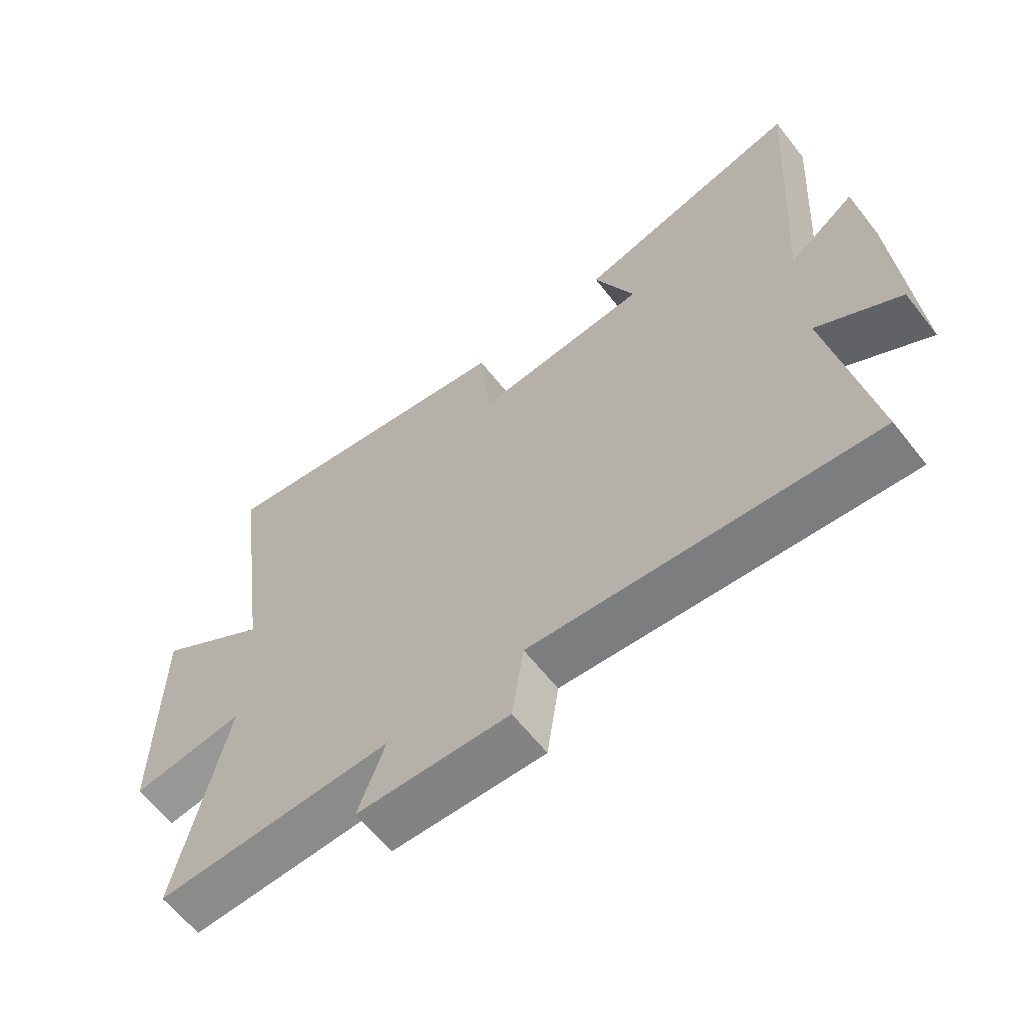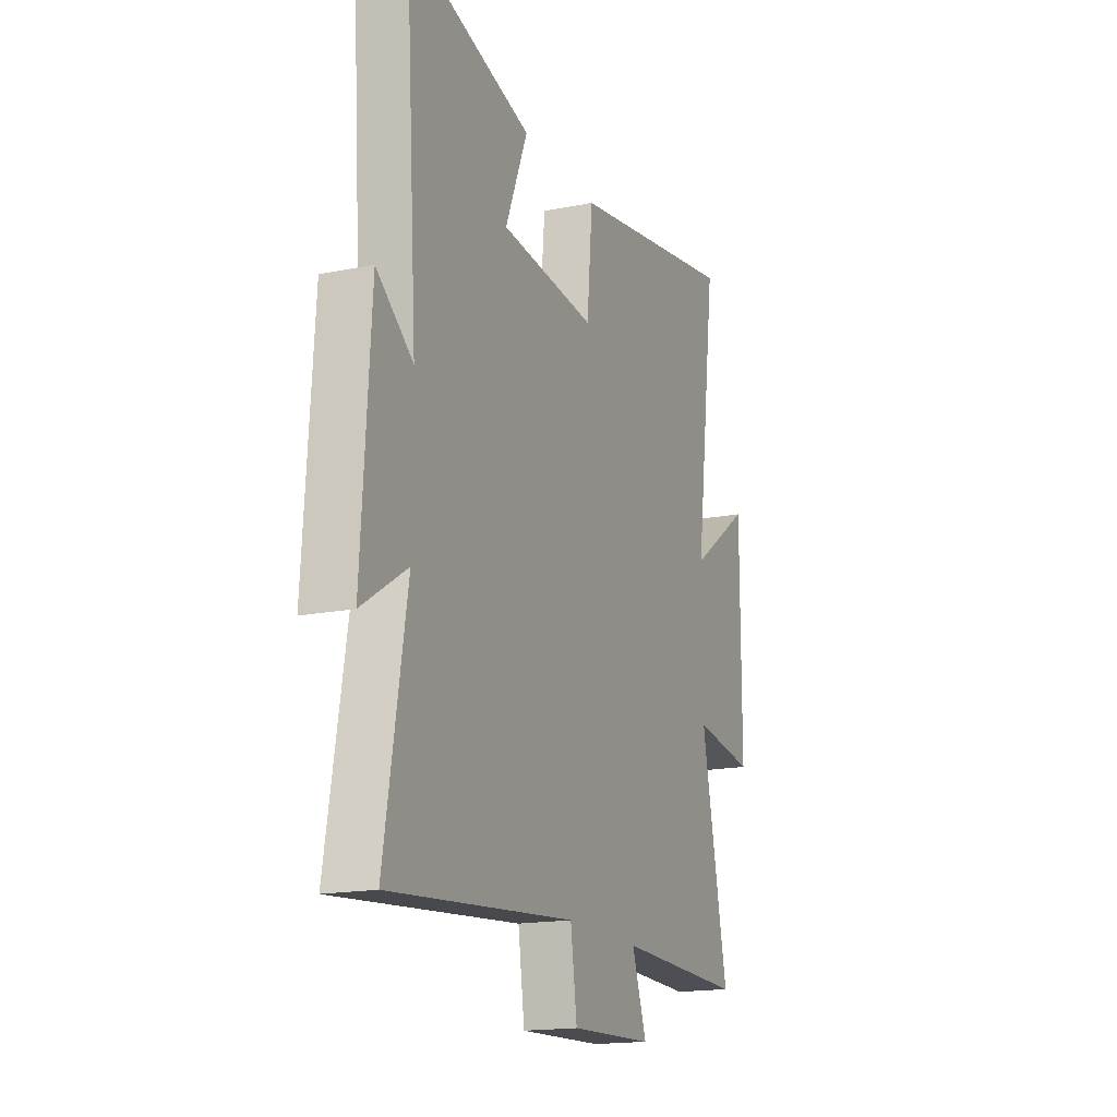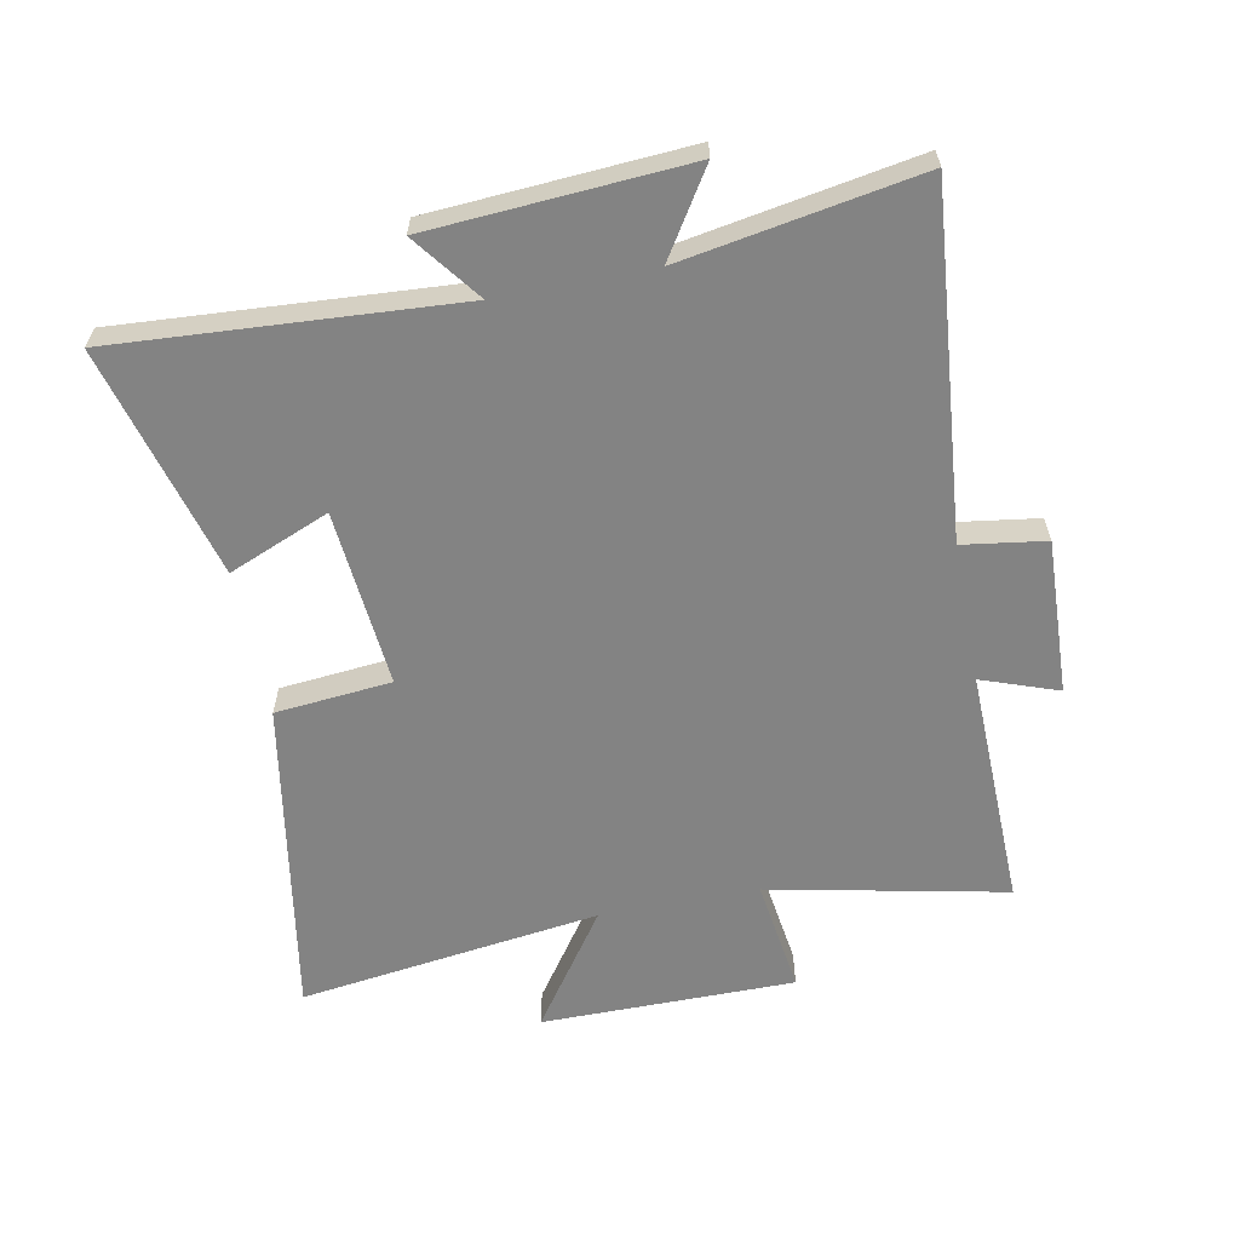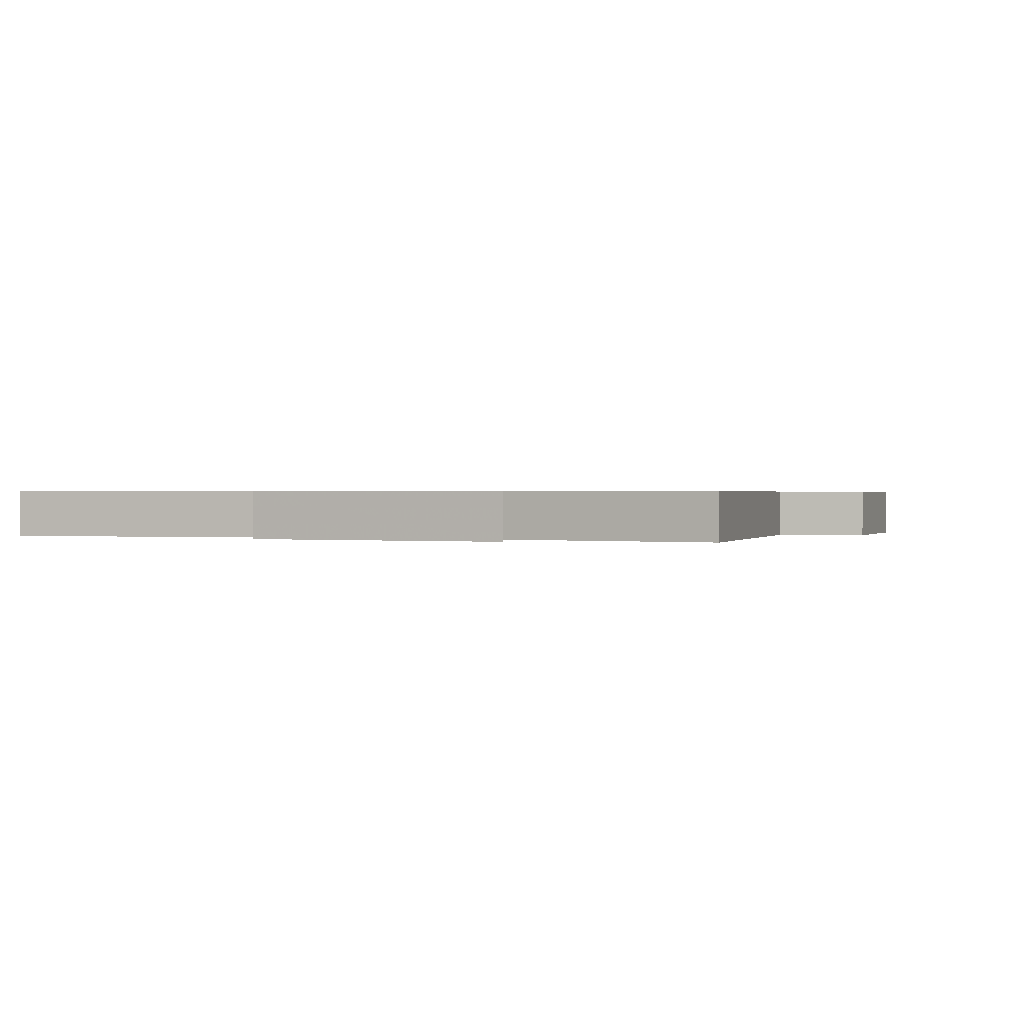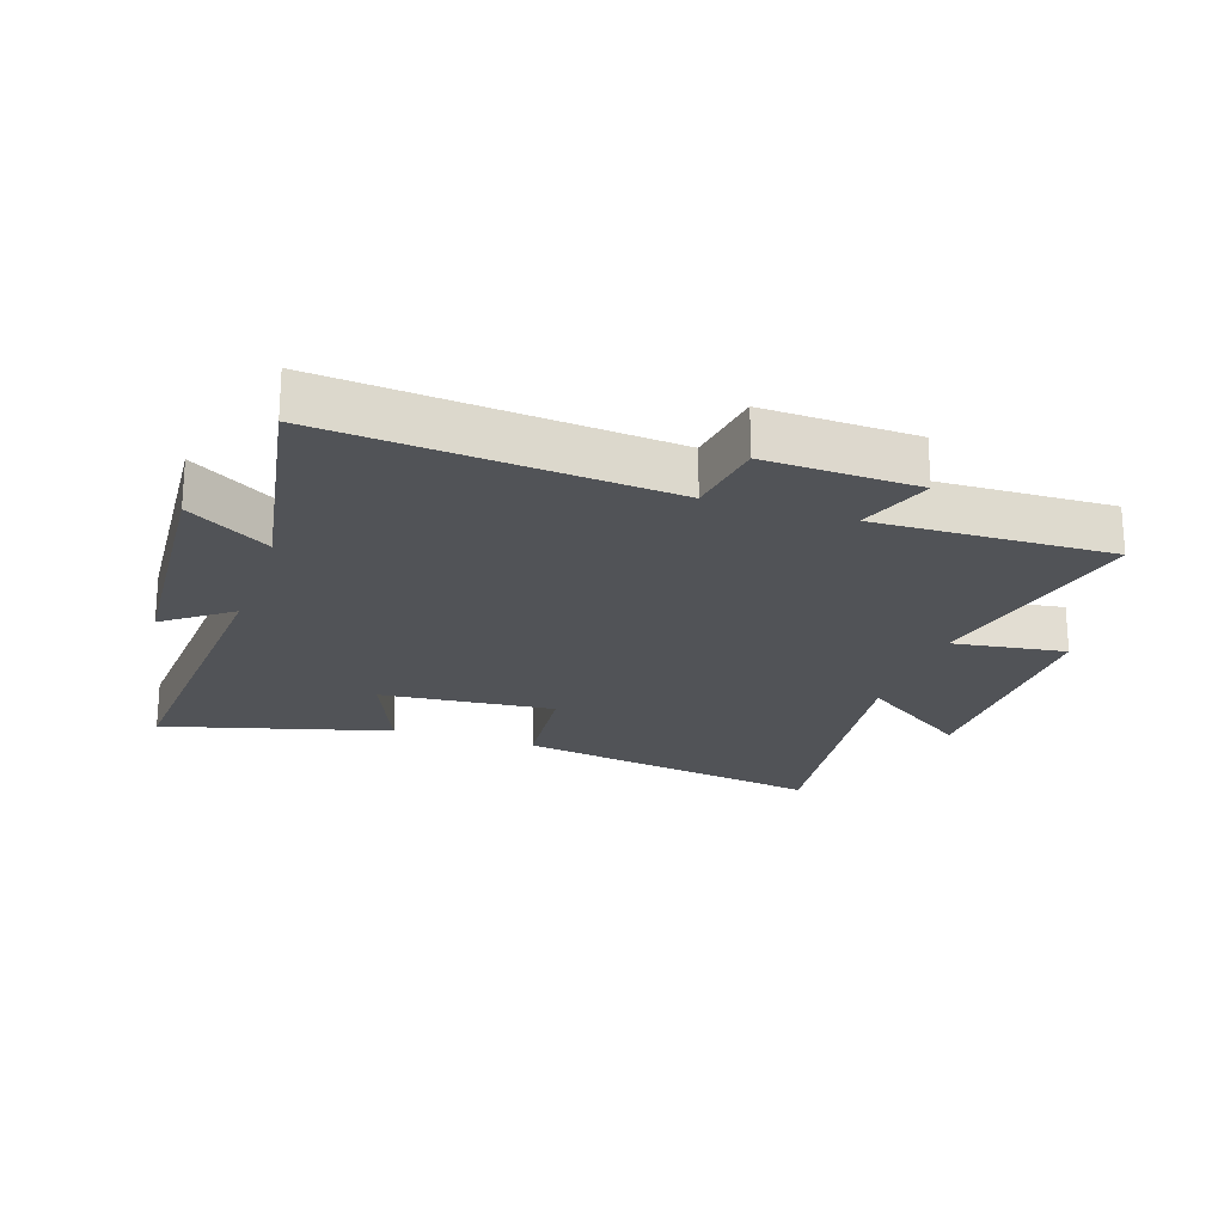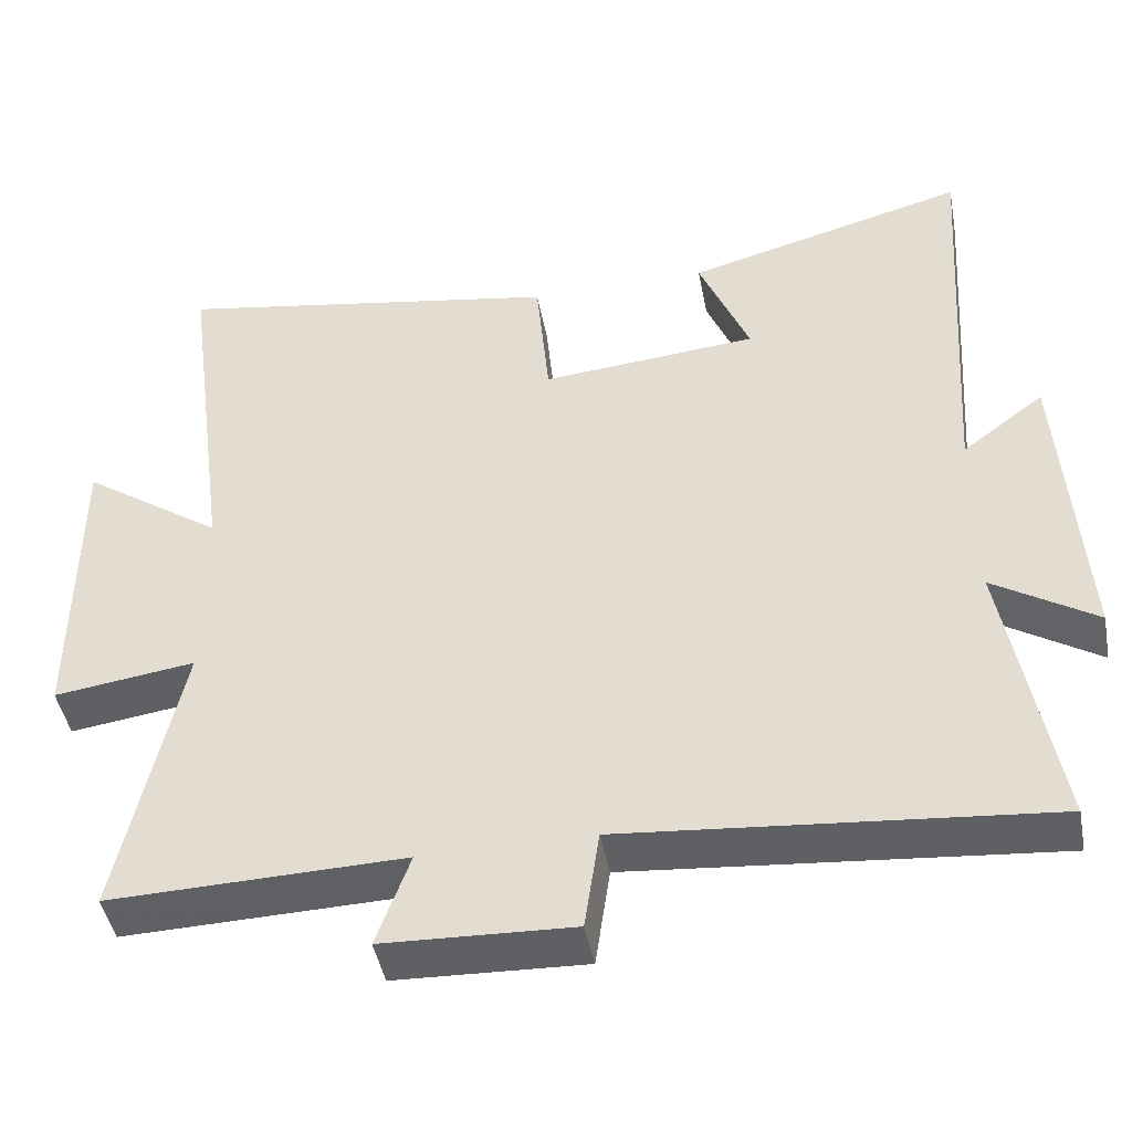
<metadata>
{"format":"obj","ext":"obj","renderer":"f3d","projection":"perspective","resolution":1024,"background":"white","views":[{"elev":-62.8,"azim":38.2,"up":"+Z"},{"elev":-17.0,"azim":112.0,"up":"+Z"},{"elev":-61.0,"azim":101.1,"up":"+Y"},{"elev":0.5,"azim":111.5,"up":"+Y"},{"elev":-21.7,"azim":161.6,"up":"+Y"},{"elev":-45.4,"azim":10.7,"up":"+Z"}]}
</metadata>
<code>
v 0.564 0.07 -0.55
v 0.021 0.07 -0.5
v 0.002 0.07 -0.63
v -0.242 0.07 -0.62
v -0.199 0.07 -0.5
v -0.578 0.07 -0.509
v -0.5 0.07 -0.137
v -0.682 0.07 -0.162
v -0.682 0.07 0.238
v -0.5 0.07 0.111
v -0.564 0.07 0.587
v -0.06 0.07 0.5
v -0.043 0.07 0.317
v 0.237 0.07 0.341
v 0.172 0.07 0.5
v 0.536 0.07 0.598
v 0.5 0.07 0.062
v 0.606 0.07 0.142
v 0.632 0.07 -0.262
v 0.5 0.07 -0.178
v 0.564 0 -0.55
v 0.021 0 -0.5
v 0.002 0 -0.63
v -0.242 0 -0.62
v -0.199 0 -0.5
v -0.578 0 -0.509
v -0.5 0 -0.137
v -0.682 0 -0.162
v -0.682 0 0.238
v -0.5 0 0.111
v -0.564 0 0.587
v -0.06 0 0.5
v -0.043 0 0.317
v 0.237 0 0.341
v 0.172 0 0.5
v 0.536 0 0.598
v 0.5 0 0.062
v 0.606 0 0.142
v 0.632 0 -0.262
v 0.5 0 -0.178
f 17 18 19 20
f 14 15 16 17
f 13 14 17 20
f 10 11 12 13
f 10 13 20 1
f 7 8 9 10
f 5 6 7
f 5 7 10
f 2 3 4 5
f 2 5 10
f 1 2 10
f 40 39 38 37
f 37 36 35 34
f 40 37 34 33
f 33 32 31 30
f 21 40 33 30
f 30 29 28 27
f 27 26 25
f 30 27 25
f 25 24 23 22
f 30 25 22
f 30 22 21
f 1 21 22 2
f 2 22 23 3
f 3 23 24 4
f 4 24 25 5
f 5 25 26 6
f 6 26 27 7
f 7 27 28 8
f 8 28 29 9
f 9 29 30 10
f 10 30 31 11
f 11 31 32 12
f 12 32 33 13
f 13 33 34 14
f 14 34 35 15
f 15 35 36 16
f 16 36 37 17
f 17 37 38 18
f 18 38 39 19
f 19 39 40 20
f 20 40 21 1

</code>
